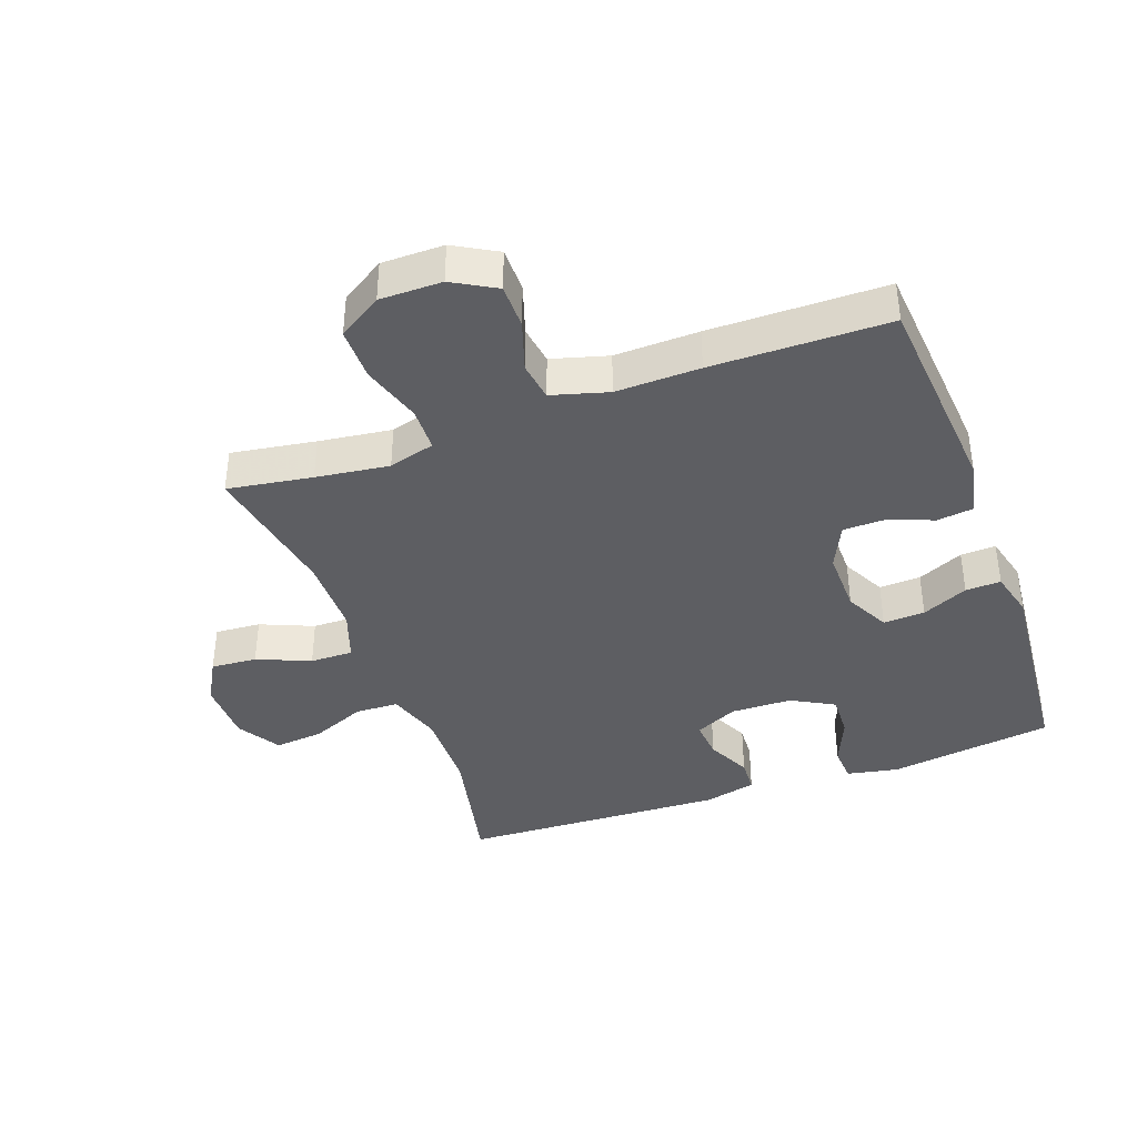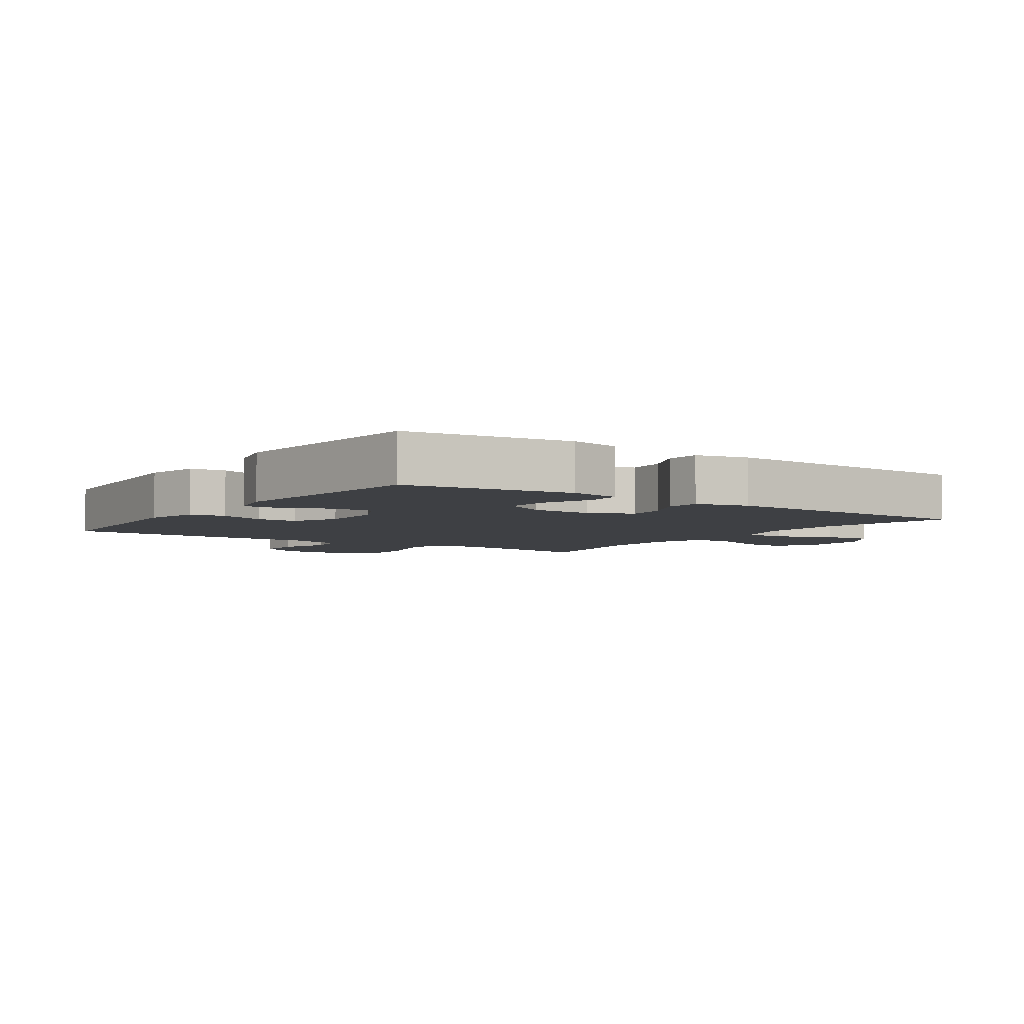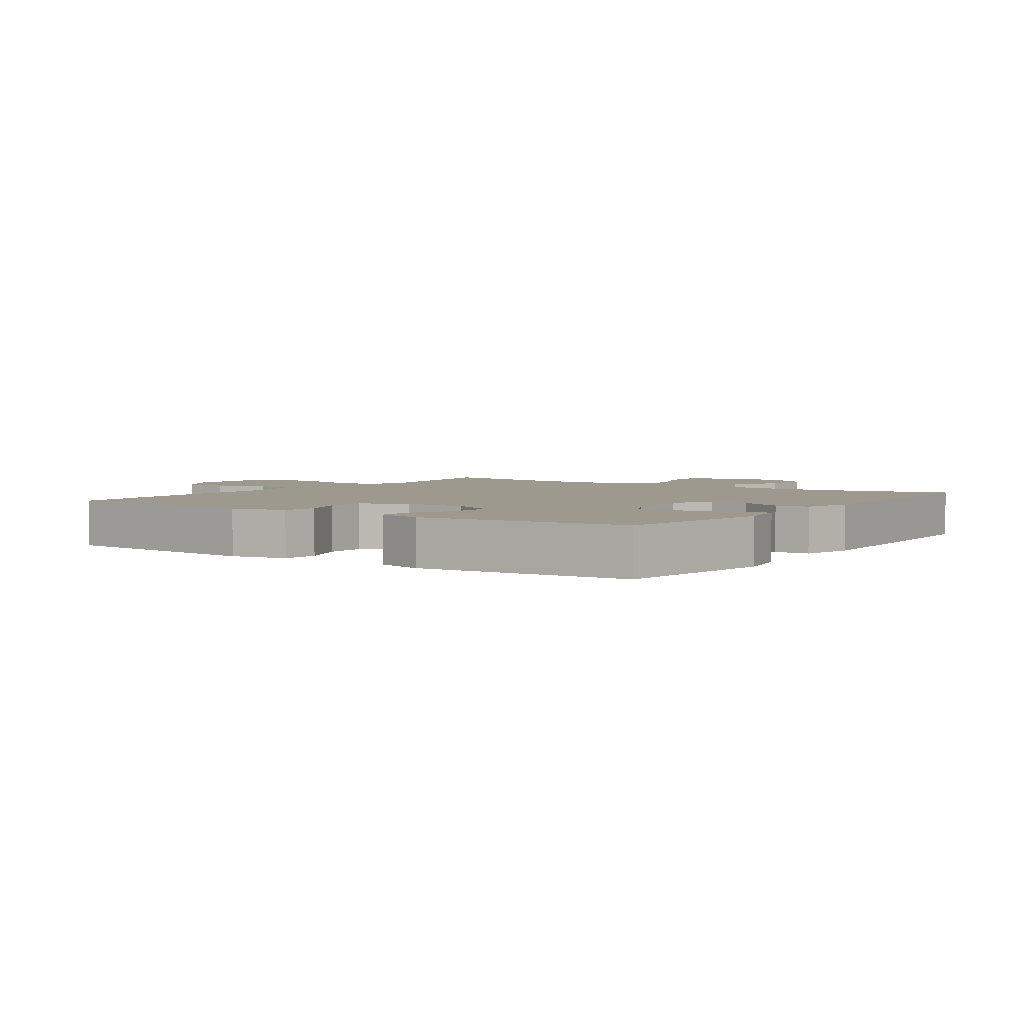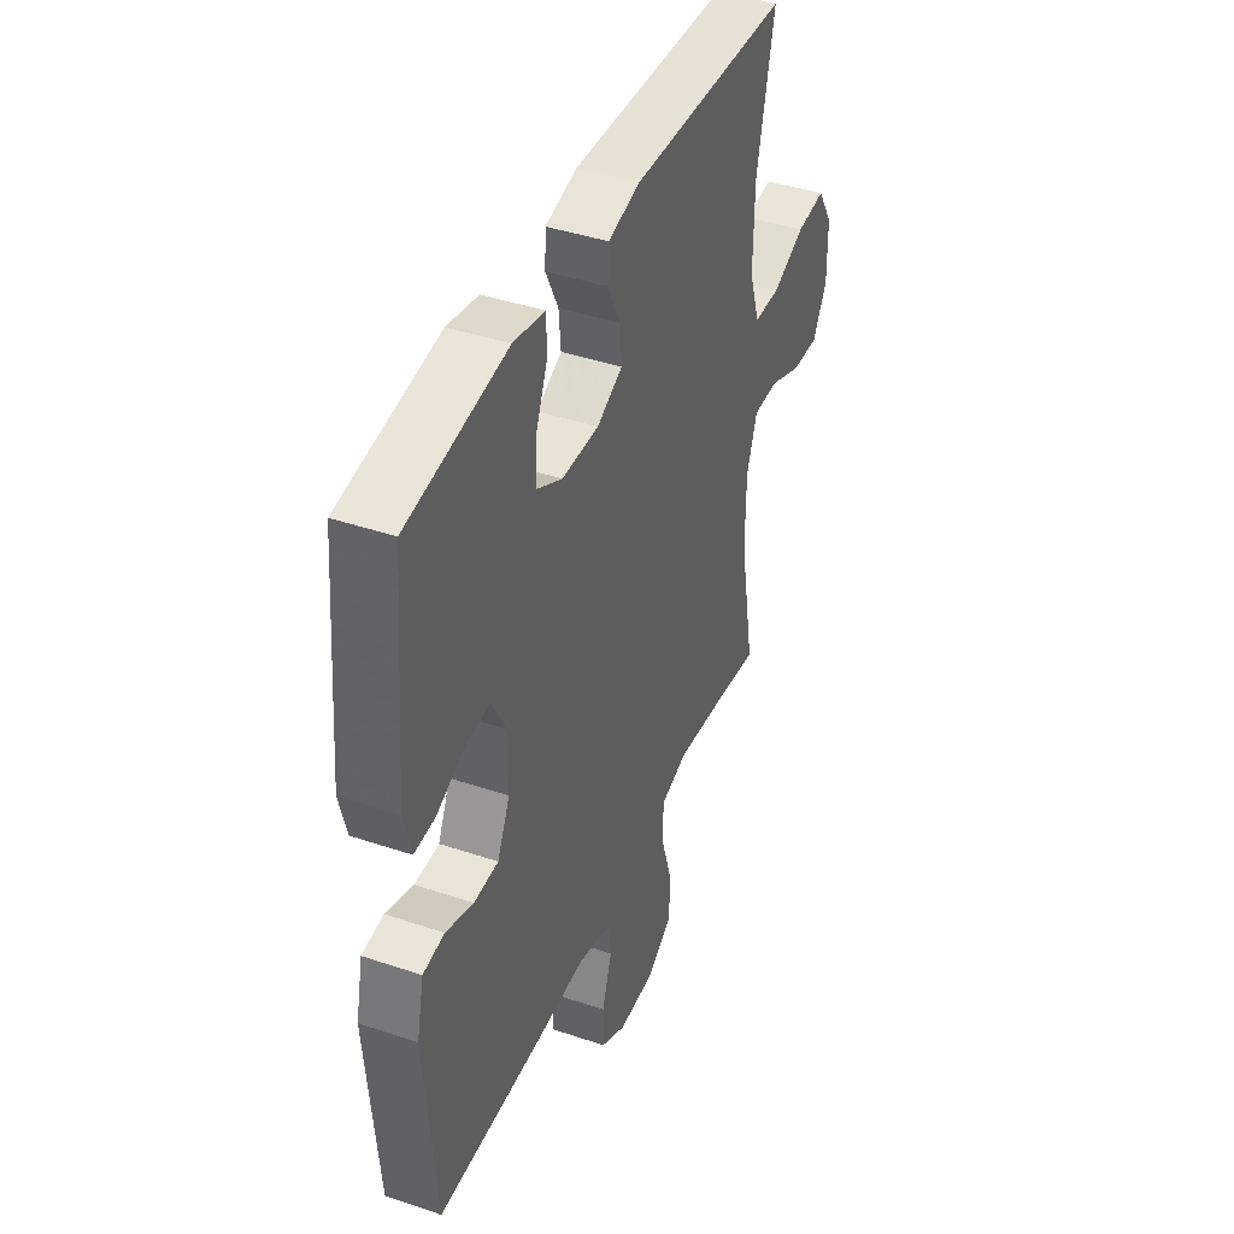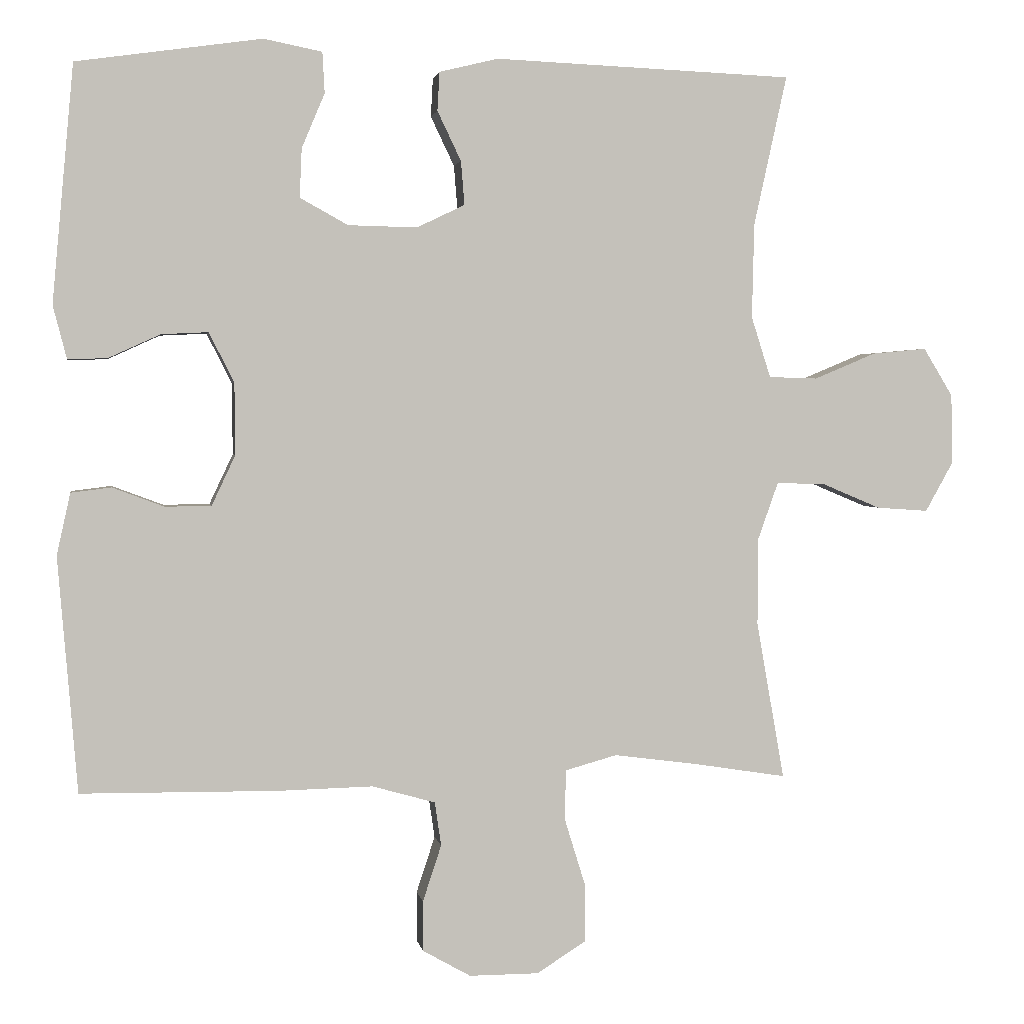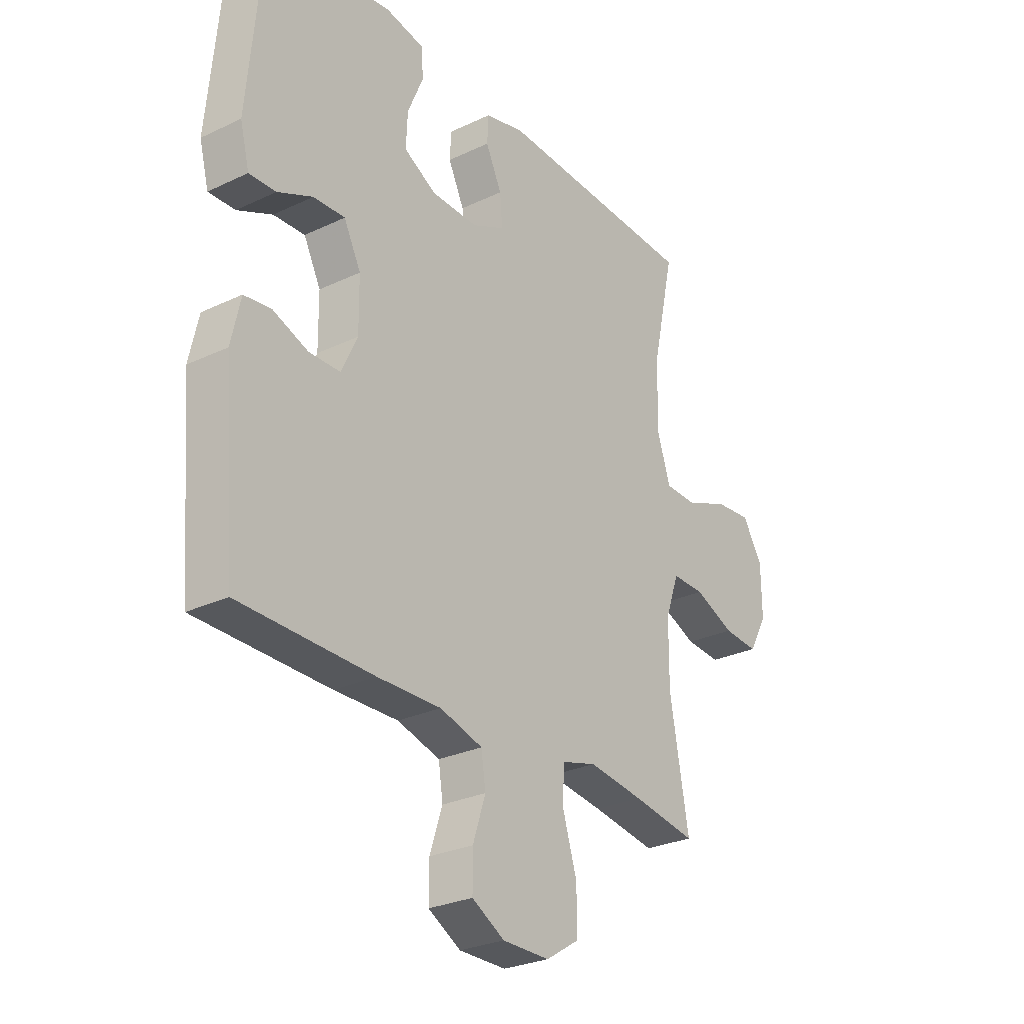
<metadata>
{"format":"obj","ext":"obj","renderer":"f3d","projection":"perspective","resolution":1024,"background":"white","views":[{"elev":-39.1,"azim":-160.0,"up":"+Y"},{"elev":-4.7,"azim":-34.8,"up":"+Y"},{"elev":3.5,"azim":-55.0,"up":"+Y"},{"elev":42.0,"azim":-67.9,"up":"+Z"},{"elev":2.4,"azim":-9.4,"up":"+Z"},{"elev":-27.7,"azim":-54.0,"up":"+Z"}]}
</metadata>
<code>
v 0.5 0.07 0.5
v 0.454 0.07 0.291
v 0.451 0.07 0.159
v 0.478 0.07 0.074
v 0.546 0.07 0.072
v 0.632 0.07 0.108
v 0.708 0.07 0.115
v 0.749 0.07 0.048
v 0.75 0.07 -0.051
v 0.712 0.07 -0.119
v 0.64 0.07 -0.114
v 0.557 0.07 -0.079
v 0.49 0.07 -0.078
v 0.462 0.07 -0.157
v 0.461 0.07 -0.28
v 0.5 0.07 -0.5
v 0.368 0.07 -0.479
v 0.254 0.07 -0.464
v 0.182 0.07 -0.484
v 0.18 0.07 -0.553
v 0.209 0.07 -0.647
v 0.209 0.07 -0.73
v 0.141 0.07 -0.773
v 0.044 0.07 -0.773
v -0.023 0.07 -0.735
v -0.023 0.07 -0.665
v 0.003 0.07 -0.586
v -0.006 0.07 -0.525
v -0.094 0.07 -0.5
v -0.225 0.07 -0.503
v -0.5 0.07 -0.5
v -0.527 0.07 -0.172
v -0.508 0.07 -0.086
v -0.452 0.07 -0.079
v -0.38 0.07 -0.106
v -0.316 0.07 -0.105
v -0.283 0.07 -0.035
v -0.284 0.07 0.065
v -0.319 0.07 0.134
v -0.384 0.07 0.131
v -0.456 0.07 0.098
v -0.511 0.07 0.096
v -0.53 0.07 0.17
v -0.5 0.07 0.5
v -0.242 0.07 0.537
v -0.161 0.07 0.521
v -0.158 0.07 0.464
v -0.19 0.07 0.388
v -0.193 0.07 0.32
v -0.126 0.07 0.283
v -0.03 0.07 0.281
v 0.037 0.07 0.313
v 0.032 0.07 0.374
v -0.001 0.07 0.443
v 0.002 0.07 0.497
v 0.084 0.07 0.517
v 0.5 0 0.5
v 0.454 0 0.291
v 0.451 0 0.159
v 0.478 0 0.074
v 0.546 0 0.072
v 0.632 0 0.108
v 0.708 0 0.115
v 0.749 0 0.048
v 0.75 0 -0.051
v 0.712 0 -0.119
v 0.64 0 -0.114
v 0.557 0 -0.079
v 0.49 0 -0.078
v 0.462 0 -0.157
v 0.461 0 -0.28
v 0.5 0 -0.5
v 0.368 0 -0.479
v 0.254 0 -0.464
v 0.182 0 -0.484
v 0.18 0 -0.553
v 0.209 0 -0.647
v 0.209 0 -0.73
v 0.141 0 -0.773
v 0.044 0 -0.773
v -0.023 0 -0.735
v -0.023 0 -0.665
v 0.003 0 -0.586
v -0.006 0 -0.525
v -0.094 0 -0.5
v -0.225 0 -0.503
v -0.5 0 -0.5
v -0.527 0 -0.172
v -0.508 0 -0.086
v -0.452 0 -0.079
v -0.38 0 -0.106
v -0.316 0 -0.105
v -0.283 0 -0.035
v -0.284 0 0.065
v -0.319 0 0.134
v -0.384 0 0.131
v -0.456 0 0.098
v -0.511 0 0.096
v -0.53 0 0.17
v -0.5 0 0.5
v -0.242 0 0.537
v -0.161 0 0.521
v -0.158 0 0.464
v -0.19 0 0.388
v -0.193 0 0.32
v -0.126 0 0.283
v -0.03 0 0.281
v 0.037 0 0.313
v 0.032 0 0.374
v -0.001 0 0.443
v 0.002 0 0.497
v 0.084 0 0.517
f 53 54 55 56
f 52 53 56 1
f 51 52 1 2
f 45 46 47 48
f 45 48 49
f 44 45 49
f 43 44 49
f 40 41 42 43
f 39 40 43 49
f 38 39 49 50
f 32 33 34 35
f 32 35 36
f 29 30 31 32
f 28 29 32 36
f 24 25 26 27
f 24 27 28
f 23 24 28
f 20 21 22 23
f 19 20 23 28
f 18 19 28 36
f 15 16 17
f 14 15 17 18
f 13 14 18 36
f 9 10 11 12
f 9 12 13
f 5 6 7 8
f 4 5 8 9
f 51 2 3
f 51 3 4
f 37 38 50 51
f 13 36 37 51
f 4 9 13 51
f 112 111 110 109
f 57 112 109 108
f 58 57 108 107
f 104 103 102 101
f 105 104 101
f 105 101 100
f 105 100 99
f 99 98 97 96
f 105 99 96 95
f 106 105 95 94
f 91 90 89 88
f 92 91 88
f 88 87 86 85
f 92 88 85 84
f 83 82 81 80
f 84 83 80
f 84 80 79
f 79 78 77 76
f 84 79 76 75
f 92 84 75 74
f 73 72 71
f 74 73 71 70
f 92 74 70 69
f 68 67 66 65
f 69 68 65
f 64 63 62 61
f 65 64 61 60
f 59 58 107
f 60 59 107
f 107 106 94 93
f 107 93 92 69
f 107 69 65 60
f 1 57 58 2
f 2 58 59 3
f 3 59 60 4
f 4 60 61 5
f 5 61 62 6
f 6 62 63 7
f 7 63 64 8
f 8 64 65 9
f 9 65 66 10
f 10 66 67 11
f 11 67 68 12
f 12 68 69 13
f 13 69 70 14
f 14 70 71 15
f 15 71 72 16
f 16 72 73 17
f 17 73 74 18
f 18 74 75 19
f 19 75 76 20
f 20 76 77 21
f 21 77 78 22
f 22 78 79 23
f 23 79 80 24
f 24 80 81 25
f 25 81 82 26
f 26 82 83 27
f 27 83 84 28
f 28 84 85 29
f 29 85 86 30
f 30 86 87 31
f 31 87 88 32
f 32 88 89 33
f 33 89 90 34
f 34 90 91 35
f 35 91 92 36
f 36 92 93 37
f 37 93 94 38
f 38 94 95 39
f 39 95 96 40
f 40 96 97 41
f 41 97 98 42
f 42 98 99 43
f 43 99 100 44
f 44 100 101 45
f 45 101 102 46
f 46 102 103 47
f 47 103 104 48
f 48 104 105 49
f 49 105 106 50
f 50 106 107 51
f 51 107 108 52
f 52 108 109 53
f 53 109 110 54
f 54 110 111 55
f 55 111 112 56
f 56 112 57 1

</code>
